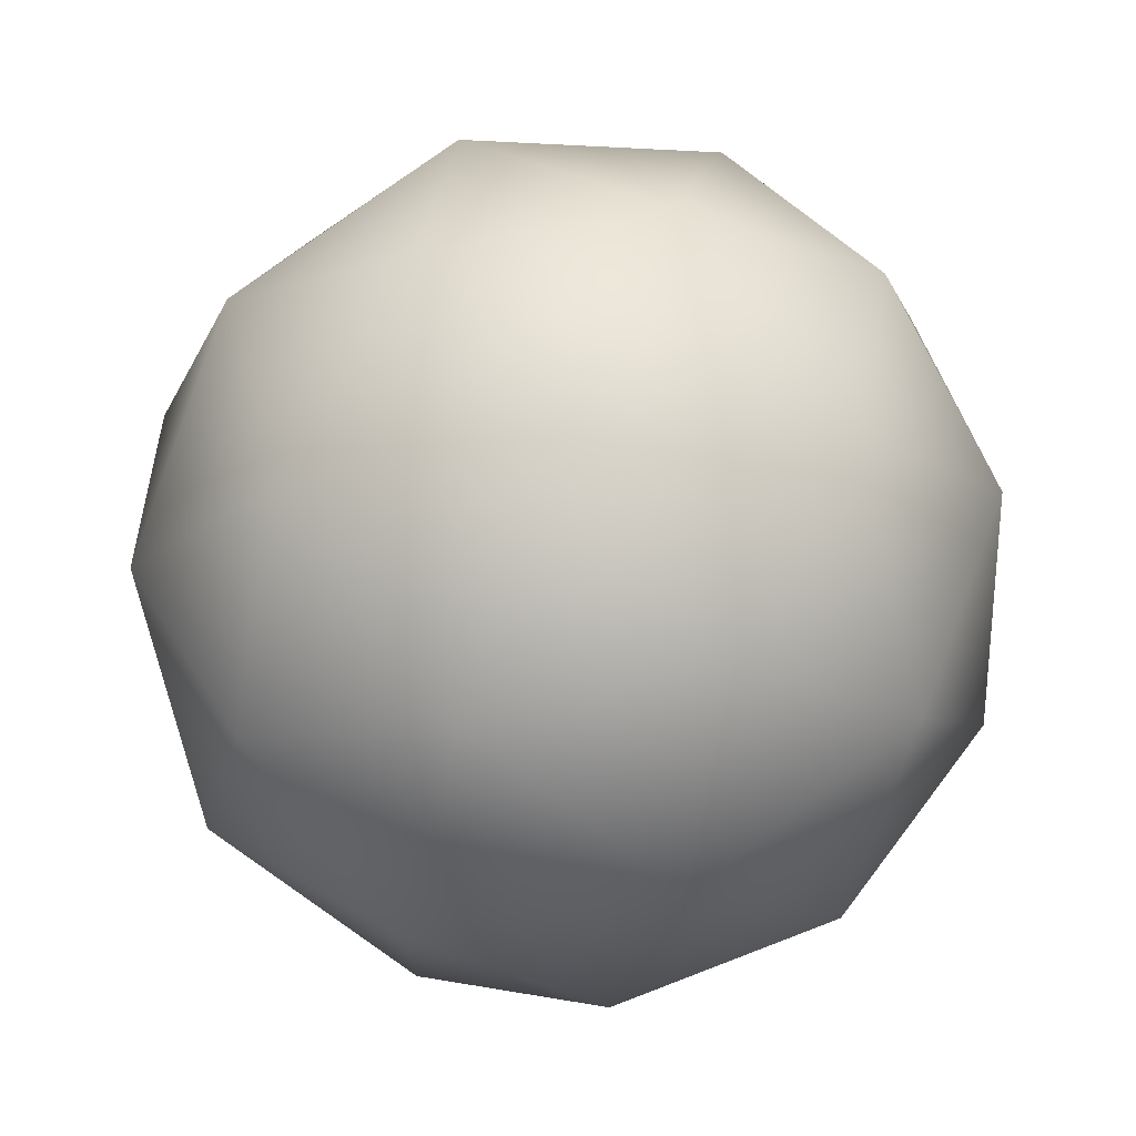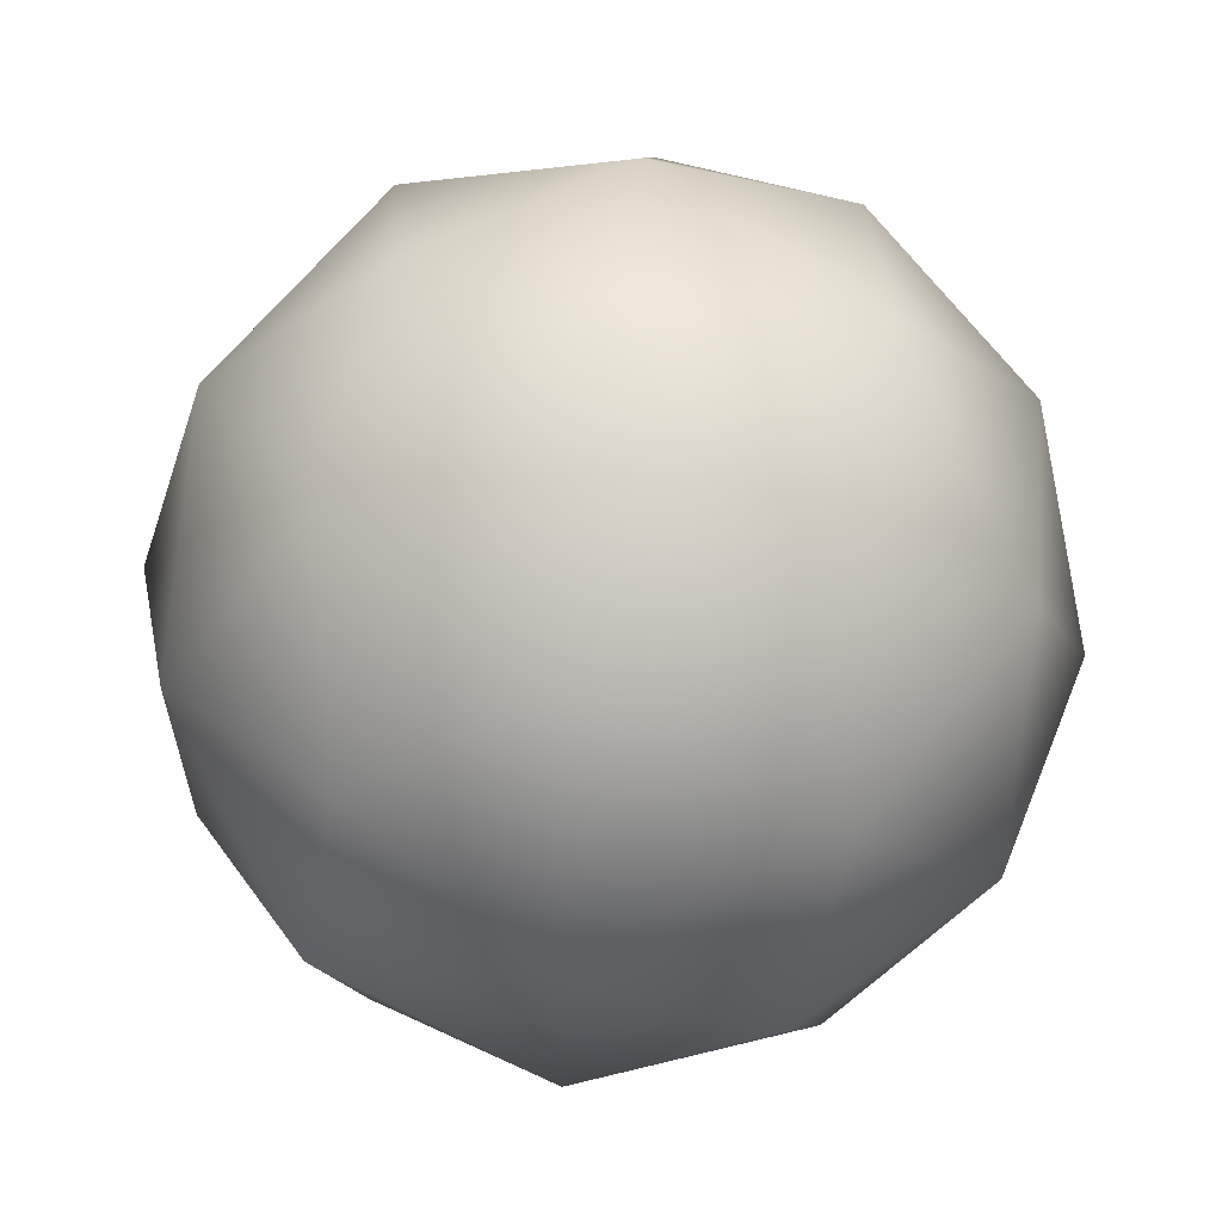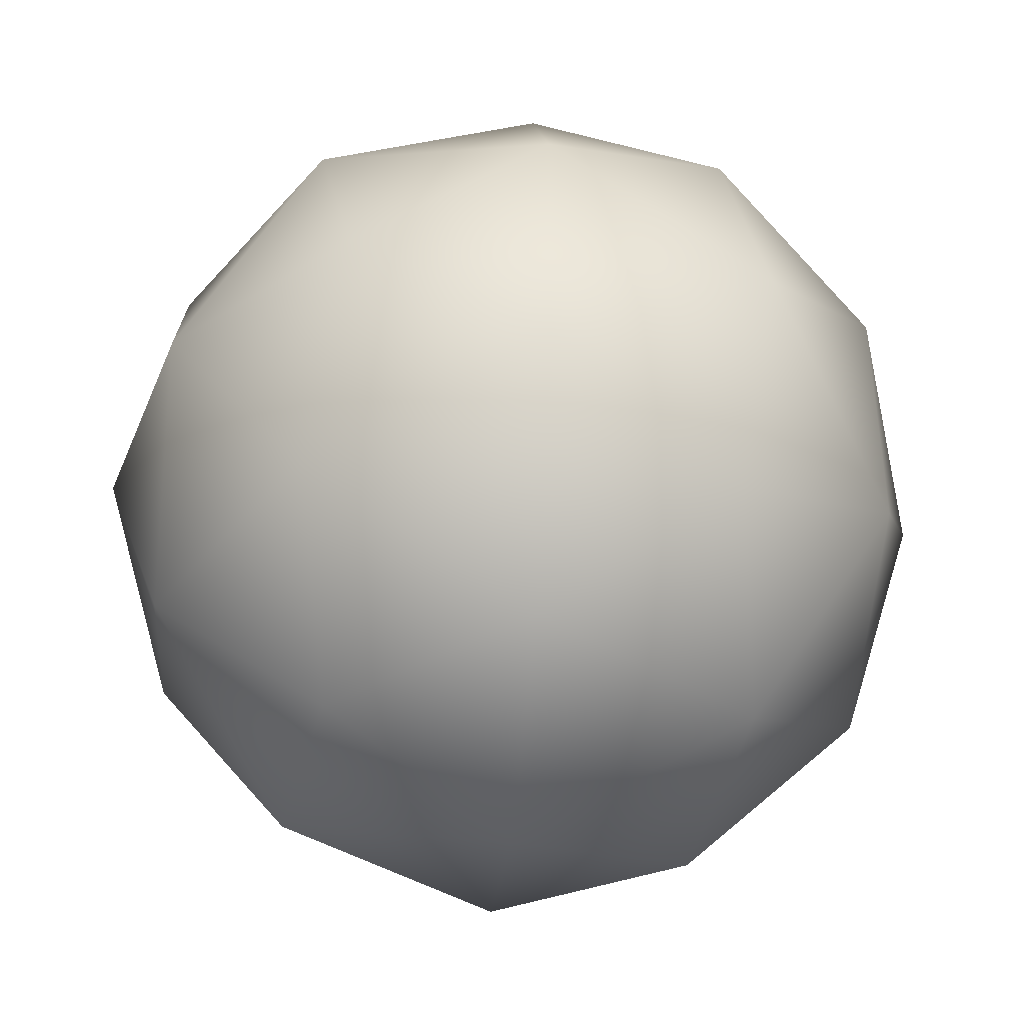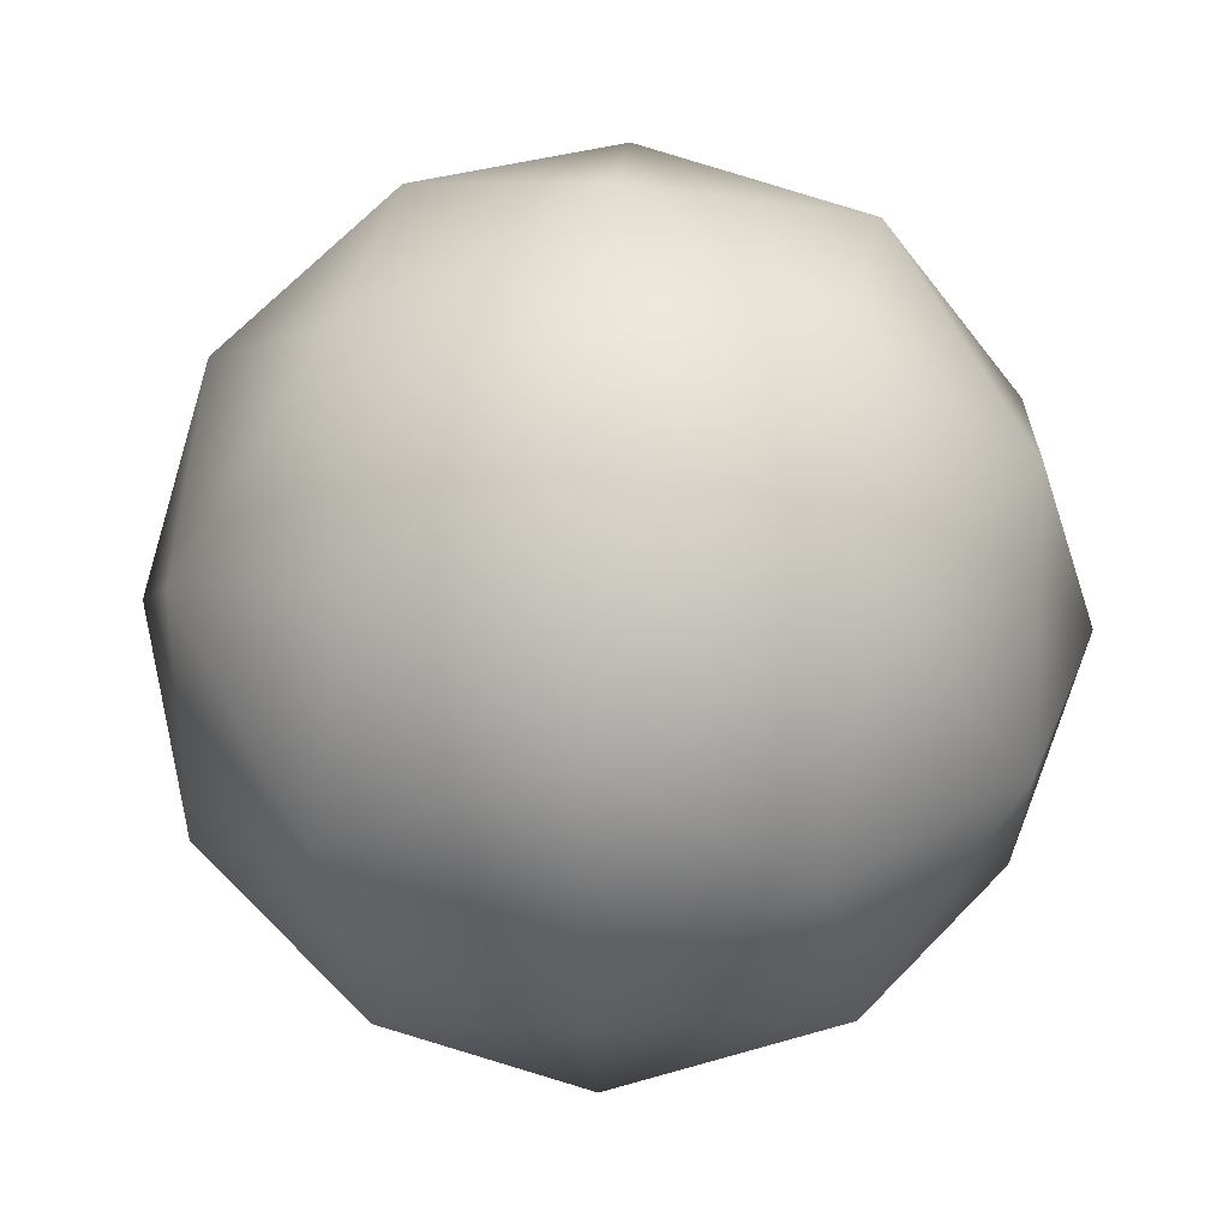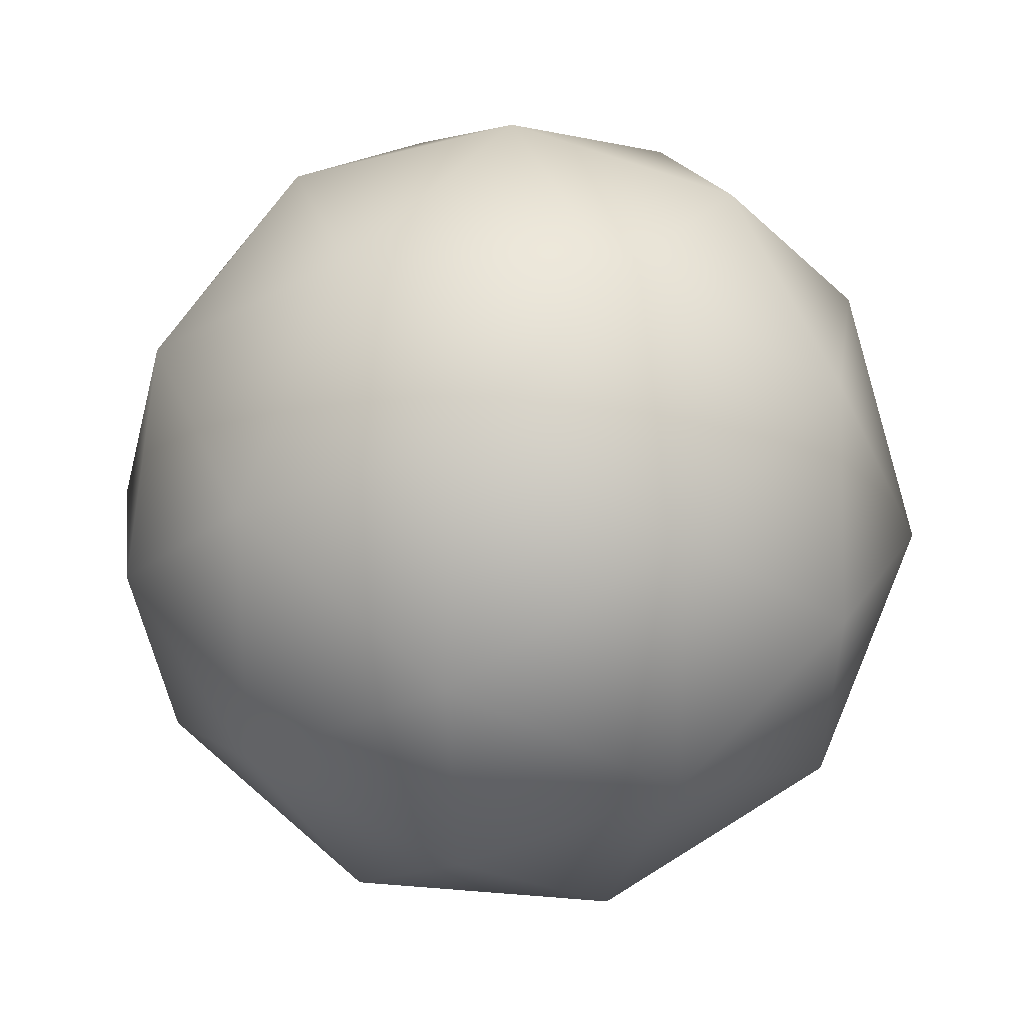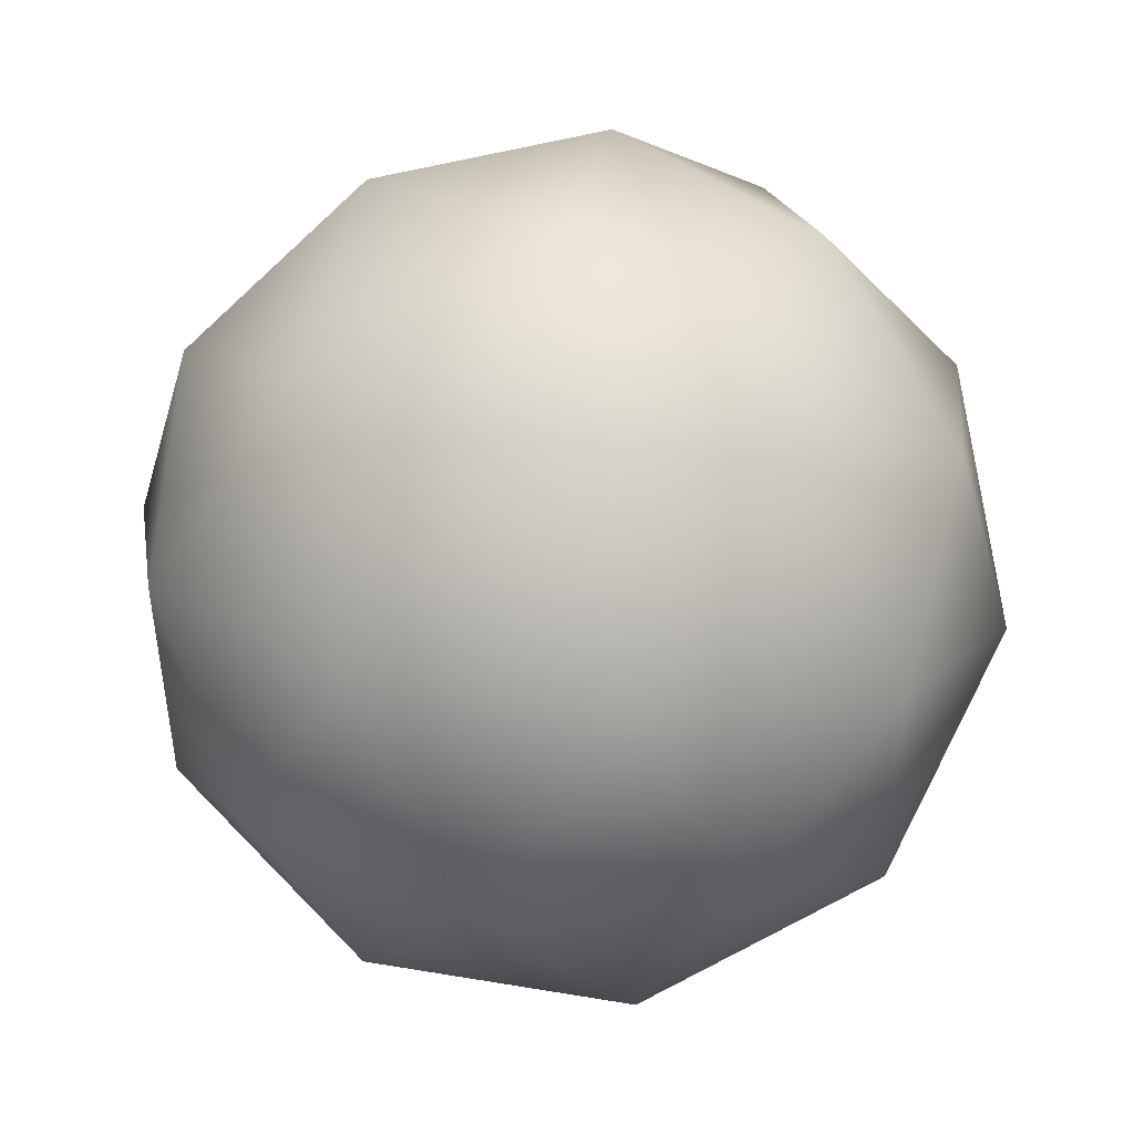
<metadata>
{"format":"obj","ext":"obj","renderer":"f3d","projection":"perspective","resolution":1024,"background":"white","views":[{"elev":74.4,"azim":53.1,"up":"+Z"},{"elev":62.3,"azim":37.8,"up":"+Z"},{"elev":-41.3,"azim":-36.9,"up":"+Z"},{"elev":33.5,"azim":-145.0,"up":"+Z"},{"elev":23.2,"azim":98.4,"up":"+Y"},{"elev":47.5,"azim":-79.2,"up":"+Z"}]}
</metadata>
<code>
v 0 0.8507 0.5257
v 0 0.8507 -0.5257
v 0 -0.8507 0.5257
v 0 -0.8507 -0.5257
v 0.8507 0.5257 0
v 0.8507 -0.5257 0
v -0.8507 0.5257 0
v -0.8507 -0.5257 0
v 0.5257 0 0.8507
v -0.5257 0 0.8507
v 0.5257 0 -0.8507
v -0.5257 0 -0.8507
v 0 1 0
v 0.5 0.809 0.309
v 0.5 0.809 -0.309
v -0.5 0.809 -0.309
v -0.5 0.809 0.309
v 0 -1 0
v 0.5 -0.809 -0.309
v 0.5 -0.809 0.309
v -0.5 -0.809 0.309
v -0.5 -0.809 -0.309
v 1 0 0
v 0.809 -0.309 -0.5
v 0.809 0.309 -0.5
v 0.809 0.309 0.5
v 0.809 -0.309 0.5
v -1 0 0
v -0.809 -0.309 0.5
v -0.809 0.309 0.5
v -0.809 0.309 -0.5
v -0.809 -0.309 -0.5
v 0 0 1
v -0.309 -0.5 0.809
v 0.309 -0.5 0.809
v 0.309 0.5 0.809
v -0.309 0.5 0.809
v 0 0 -1
v -0.309 0.5 -0.809
v 0.309 0.5 -0.809
v 0.309 -0.5 -0.809
v -0.309 -0.5 -0.809
f 13 14 15
f 13 16 17
f 18 19 20
f 18 21 22
f 23 24 25
f 23 26 27
f 28 29 30
f 28 31 32
f 33 34 35
f 33 36 37
f 38 39 40
f 38 41 42
f 36 26 14
f 17 30 37
f 15 25 40
f 39 31 16
f 20 27 35
f 34 29 21
f 41 24 19
f 22 32 42
f 2 13 15
f 13 1 14
f 15 14 5
f 1 13 17
f 13 2 16
f 17 16 7
f 3 18 20
f 18 4 19
f 20 19 6
f 4 18 22
f 18 3 21
f 22 21 8
f 5 23 25
f 23 6 24
f 25 24 11
f 6 23 27
f 23 5 26
f 27 26 9
f 7 28 30
f 28 8 29
f 30 29 10
f 8 28 32
f 28 7 31
f 32 31 12
f 9 33 35
f 33 10 34
f 35 34 3
f 10 33 37
f 33 9 36
f 37 36 1
f 11 38 40
f 38 12 39
f 40 39 2
f 12 38 42
f 38 11 41
f 42 41 4
f 1 36 14
f 36 9 26
f 14 26 5
f 1 17 37
f 17 7 30
f 37 30 10
f 2 15 40
f 15 5 25
f 40 25 11
f 2 39 16
f 39 12 31
f 16 31 7
f 3 20 35
f 20 6 27
f 35 27 9
f 3 34 21
f 34 10 29
f 21 29 8
f 4 41 19
f 41 11 24
f 19 24 6
f 4 22 42
f 22 8 32
f 42 32 12

</code>
